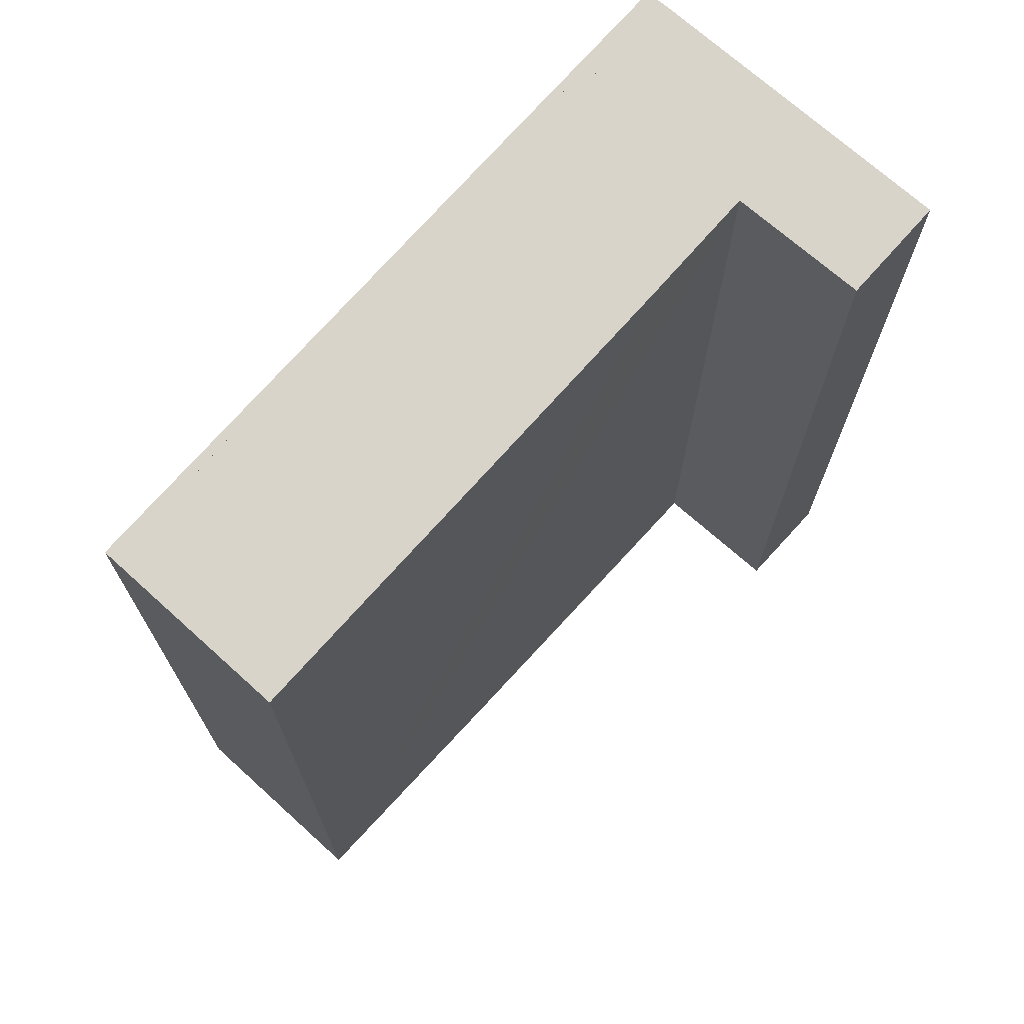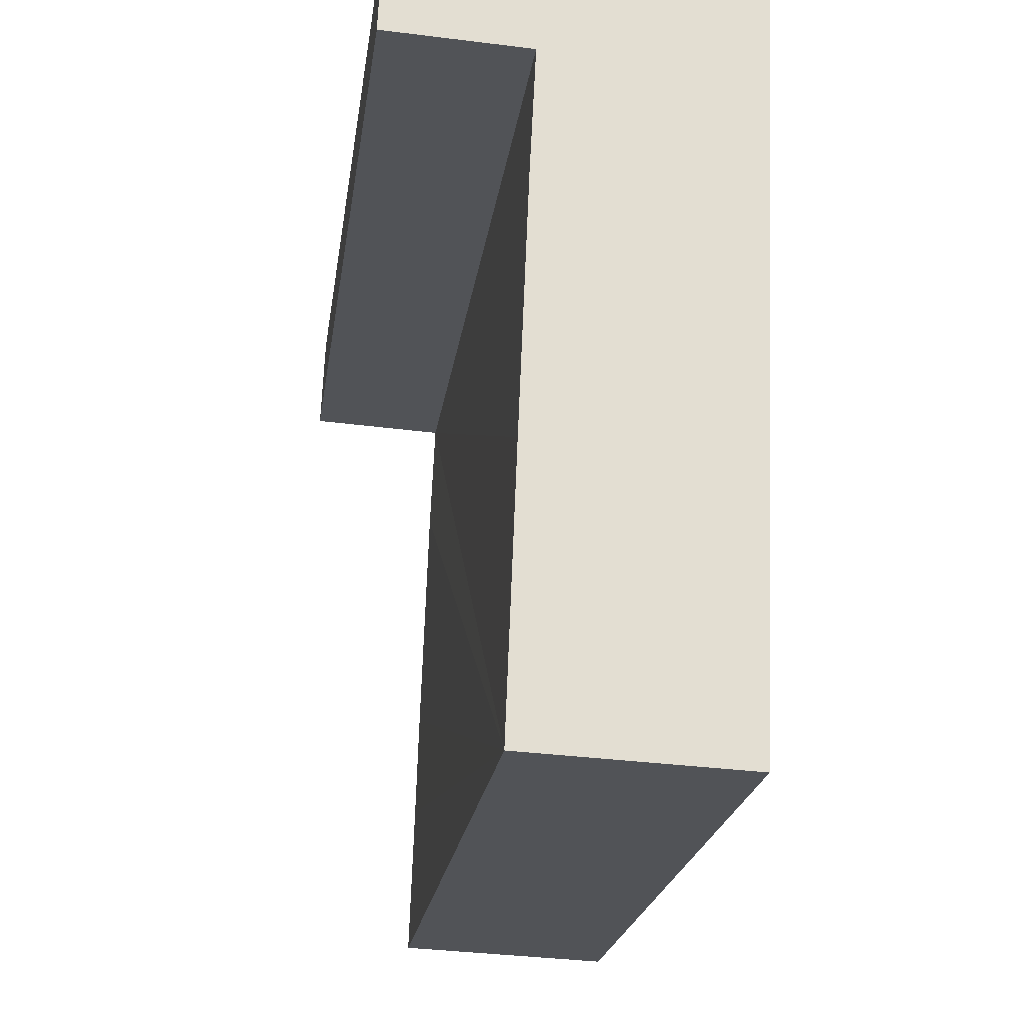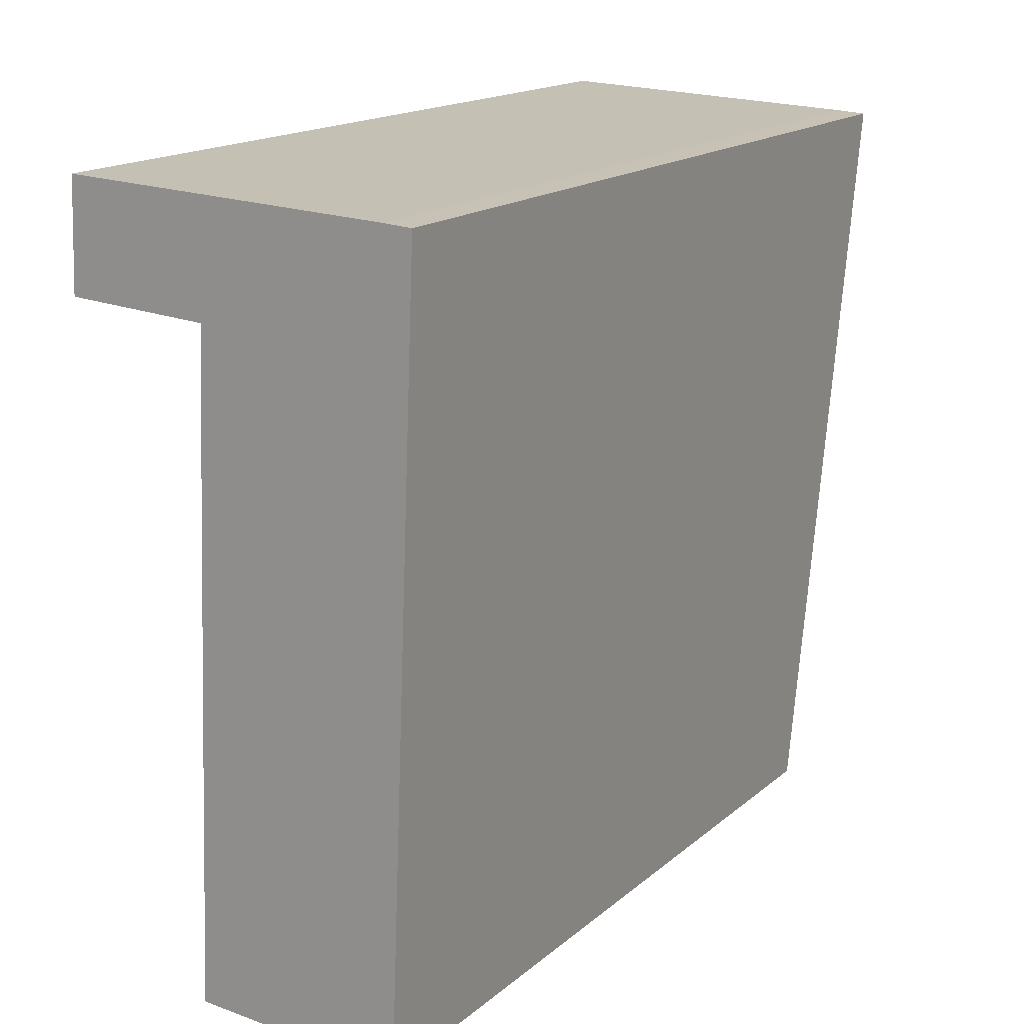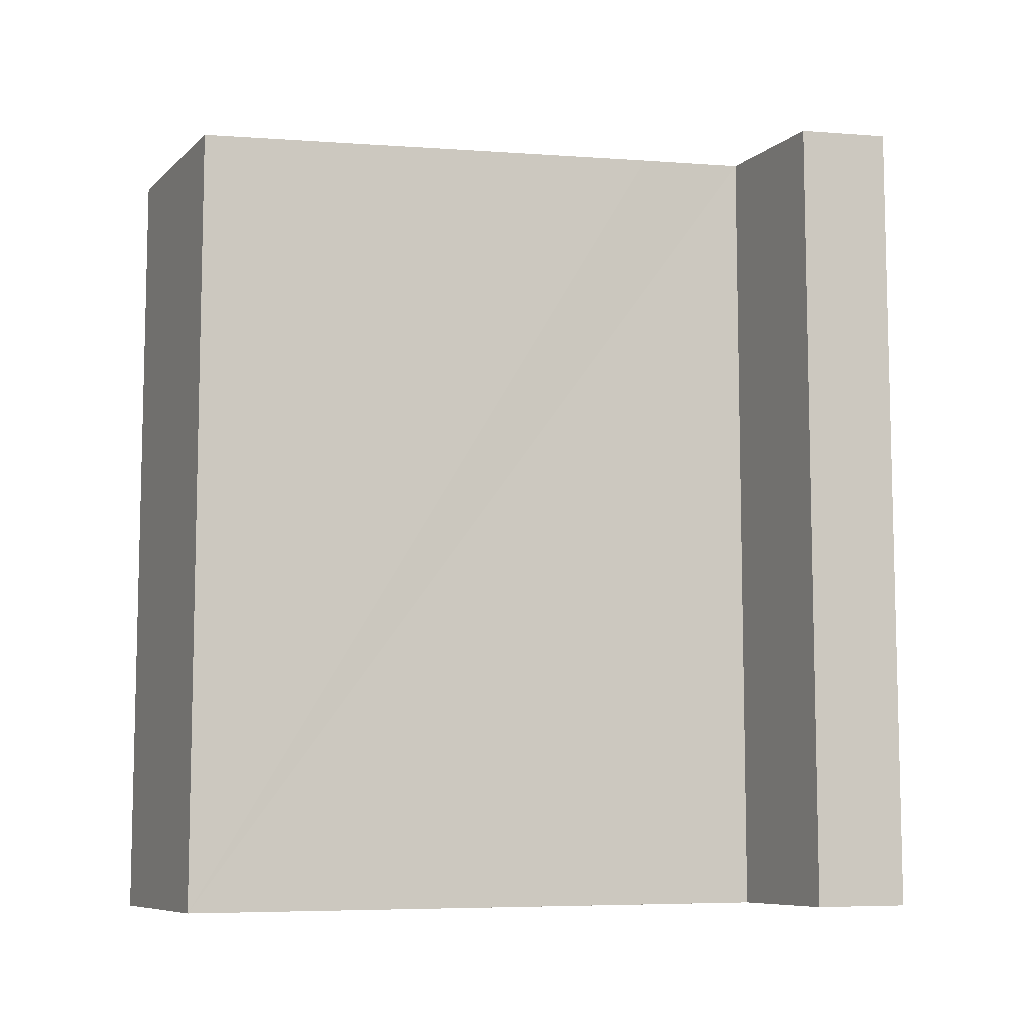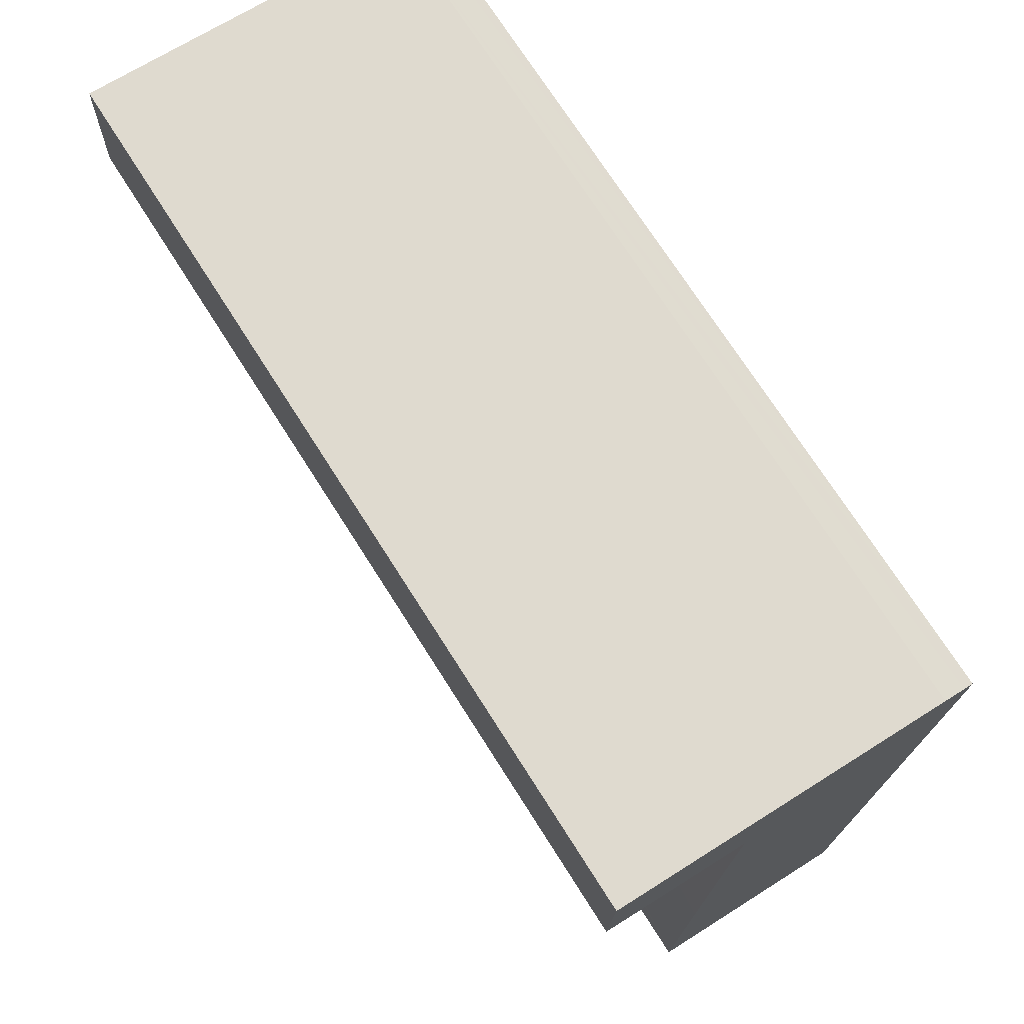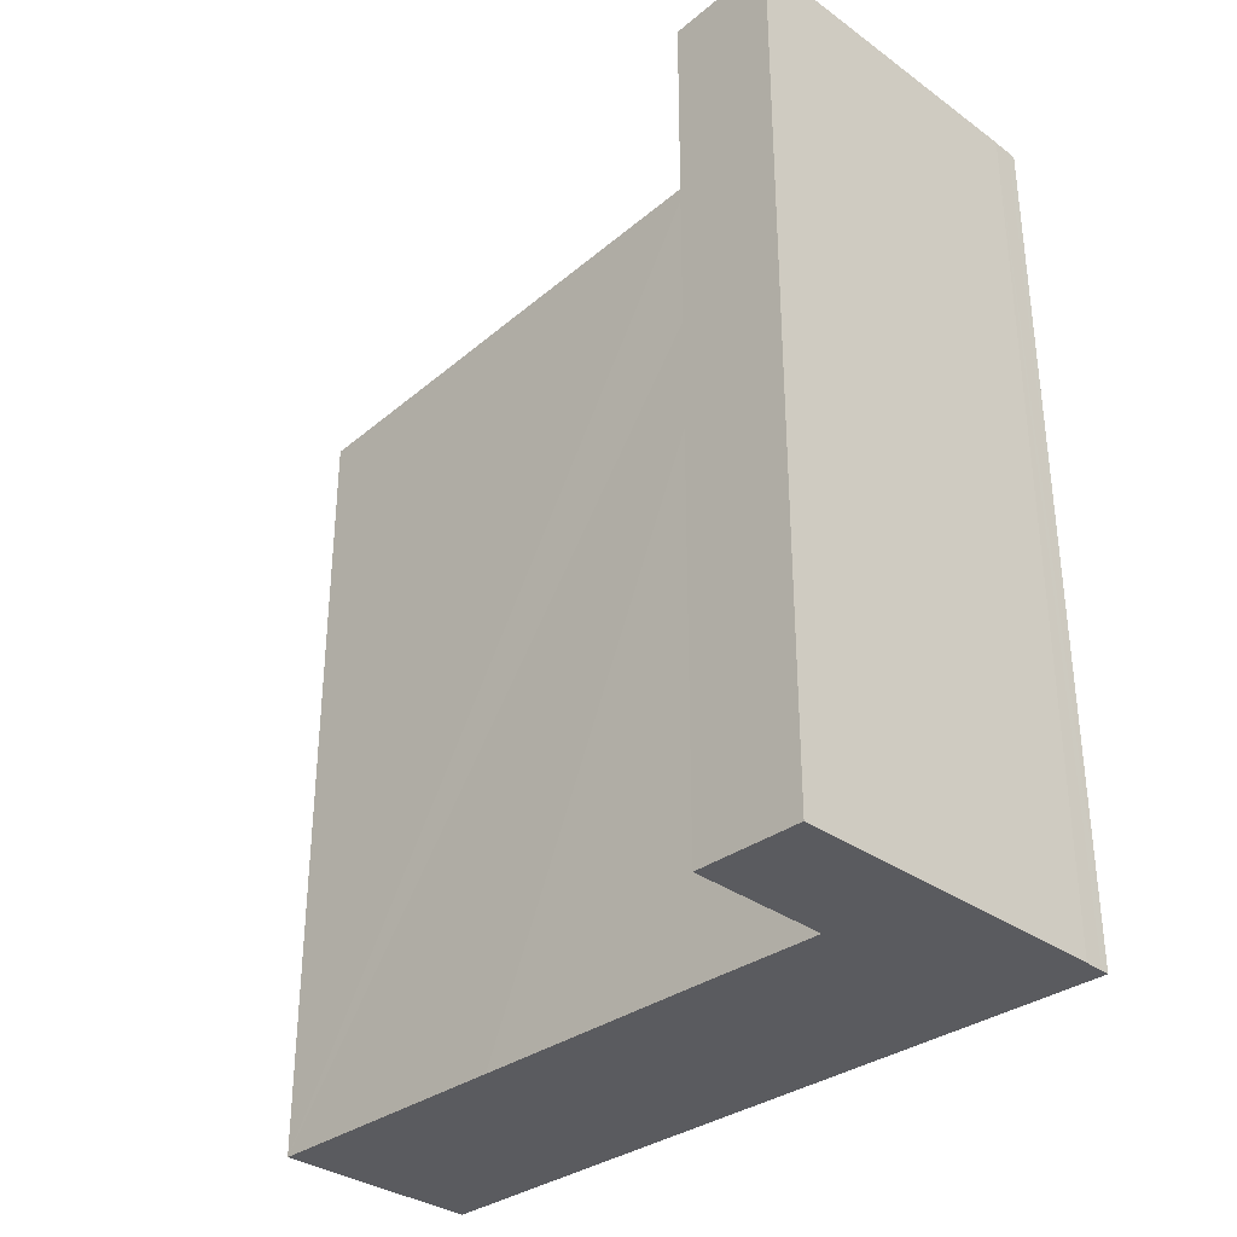
<metadata>
{"format":"obj","ext":"obj","renderer":"f3d","projection":"perspective","resolution":1024,"background":"white","views":[{"elev":70.5,"azim":-135.2,"up":"+Y"},{"elev":-21.8,"azim":-7.8,"up":"+Z"},{"elev":16.8,"azim":32.2,"up":"+Z"},{"elev":-8.3,"azim":-112.9,"up":"+Y"},{"elev":72.3,"azim":-32.4,"up":"+Z"},{"elev":-33.1,"azim":-42.2,"up":"+Y"}]}
</metadata>
<code>
v  0.058 10.64 1.329
v  1.753 10.53 -0.093
v  0 10.53 6.448e-16
v  4.082 10.64 1.167
v  1.414 9.867 -7.965
v  4.03 9.857 -8.179
v  1.41 9.859 -8.057
v  1.49 10.02 -6.134
v  1.544 10.14 -4.748
v  1.676 10.4 -1.605
v  4.112 10.02 -6.251
v  4.181 10.15 -4.648
v  1.733 10.49 -0.496
v  4.428 10.64 1.146
v  4.324 10.64 1.152
v  4.428 -7.017e-17 1.146
v  4.324 -7.054e-17 1.152
v  4.082 -7.146e-17 1.167
v  0.058 -8.138e-17 1.329
v  4.181 2.846e-16 -4.648
v  4.112 3.828e-16 -6.251
v  4.03 5.008e-16 -8.179
v  1.41 4.933e-16 -8.057
v  0 0 0
v  1.753 5.695e-18 -0.093
v  1.544 2.907e-16 -4.748
v  1.414 4.877e-16 -7.965
v  1.49 3.756e-16 -6.134
v  1.733 3.037e-17 -0.496
v  1.676 9.828e-17 -1.605
v  4.267 4.225e-18 -0.069
v  3.886 10.54 -0.052
v  4.267 10.54 -0.069
v  3.886 3.184e-18 -0.052
v  4.247 10.49 -0.684
v  4.247 4.188e-17 -0.684
v  3.862 4.078e-17 -0.666
v  3.862 10.49 -0.666
v  3.998 3.829e-16 -6.254
v  3.621 10.02 -6.254
v  3.998 10.02 -6.254
v  3.621 3.829e-16 -6.254
v  3.959 9.967 -6.876
v  3.959 4.21e-16 -6.876
v  3.595 9.966 -6.863
v  3.595 4.202e-16 -6.863
g defaultobject
f 1 2 3
f 2 1 4
f 5 6 7
f 6 5 8
f 6 8 9
f 6 9 10
f 6 10 11
f 11 10 12
f 12 10 13
f 12 13 14
f 14 13 2
f 14 2 15
f 15 2 4
f 15 16 14
f 16 15 4
f 16 4 17
f 17 4 18
f 19 4 1
f 4 19 18
f 16 12 14
f 12 16 11
f 11 16 6
f 6 16 20
f 6 20 21
f 6 21 22
f 6 23 7
f 23 6 22
f 2 24 3
f 24 2 25
f 23 5 7
f 5 23 8
f 8 23 9
f 9 23 10
f 10 23 13
f 13 23 2
f 2 23 26
f 2 26 25
f 26 23 27
f 26 27 28
f 25 26 29
f 29 26 30
f 3 19 1
f 19 3 24
f 31 32 33
f 32 31 34
f 35 31 33
f 31 35 36
f 37 35 38
f 35 37 36
f 34 38 32
f 38 34 37
f 39 40 41
f 40 39 42
f 43 39 41
f 39 43 44
f 45 44 43
f 44 45 46
f 42 45 40
f 45 42 46
f 19 17 18
f 17 19 16
f 16 19 25
f 16 25 20
f 25 19 24
f 20 25 29
f 20 29 30
f 20 30 26
f 20 26 21
f 21 26 28
f 21 28 27
f 21 27 22
f 22 27 23

</code>
